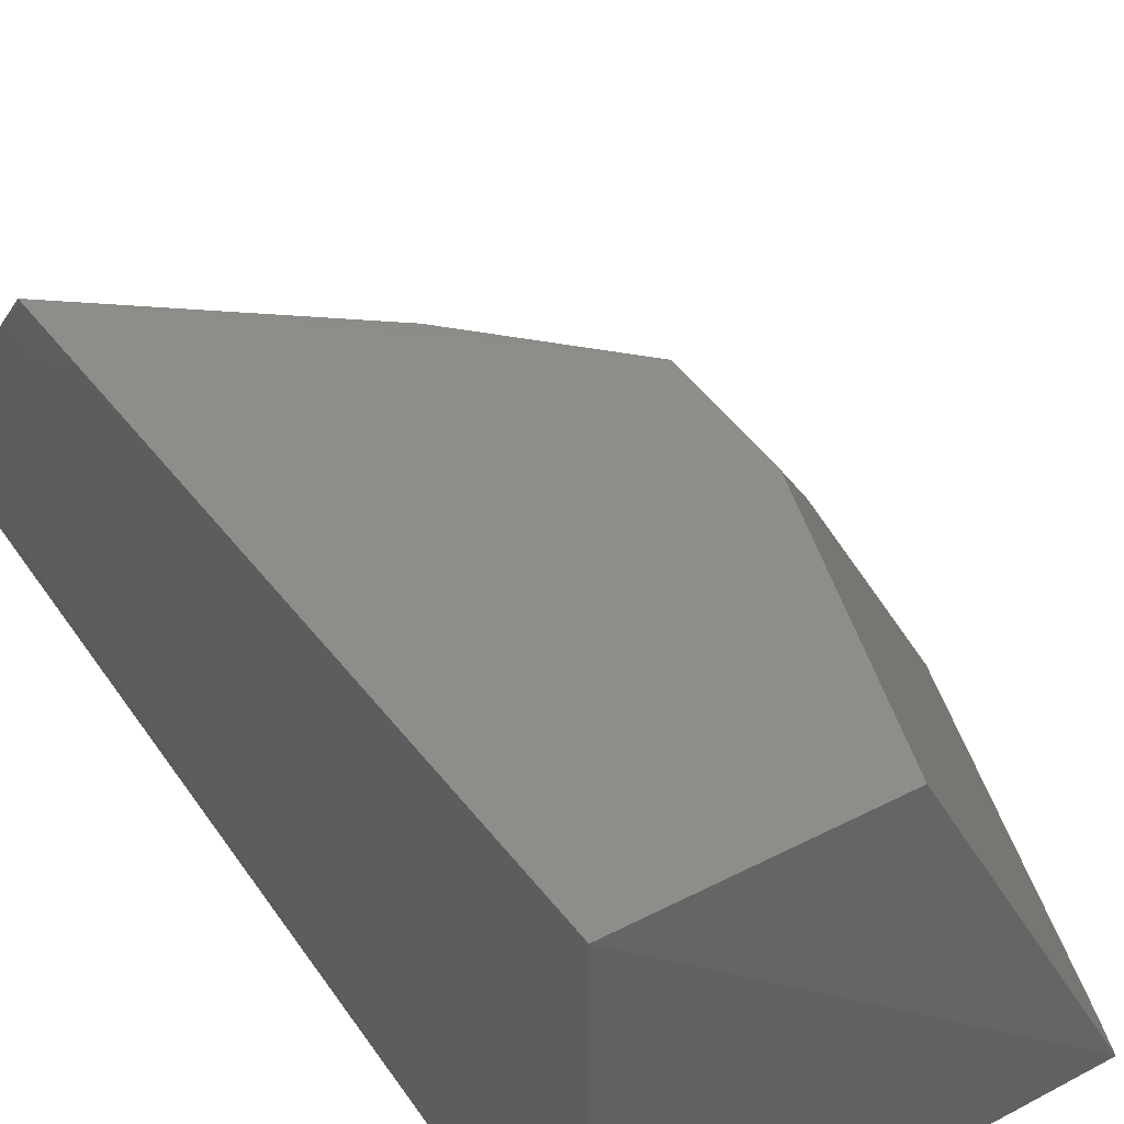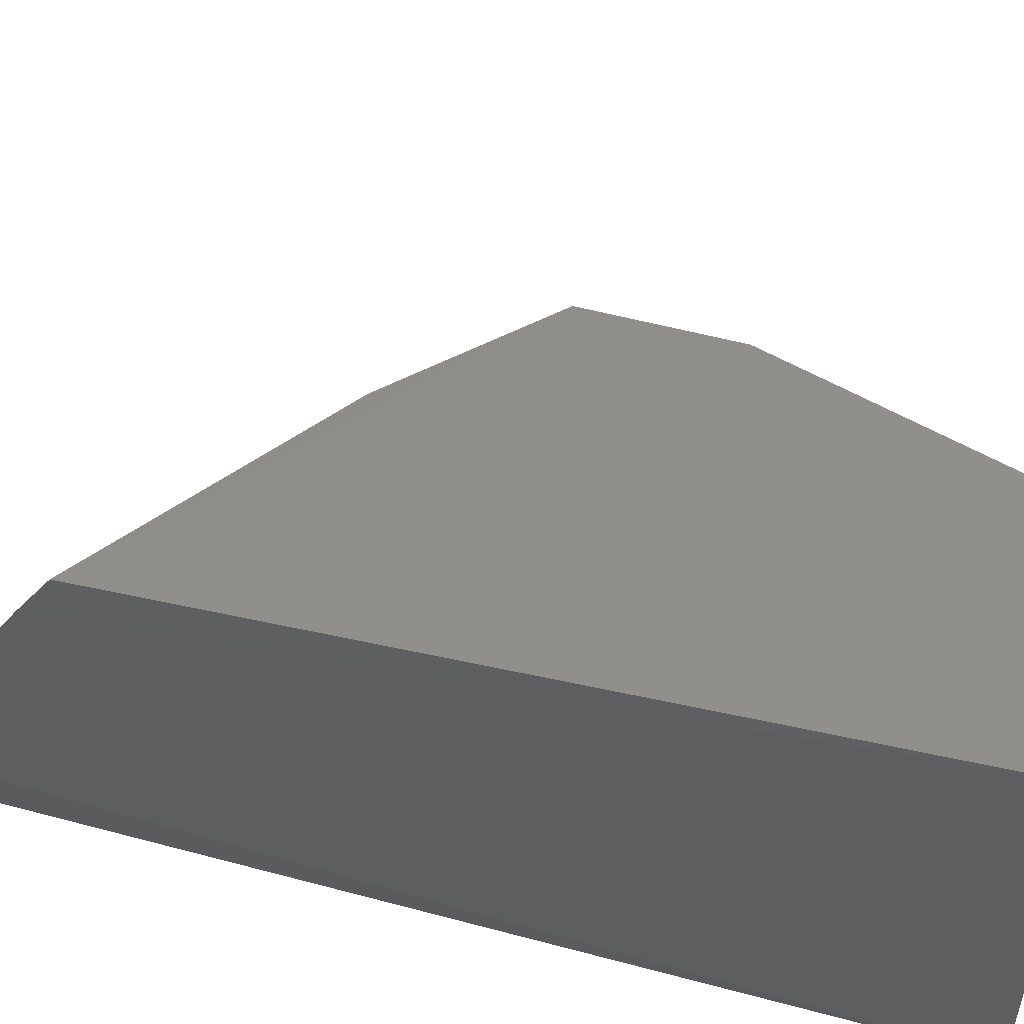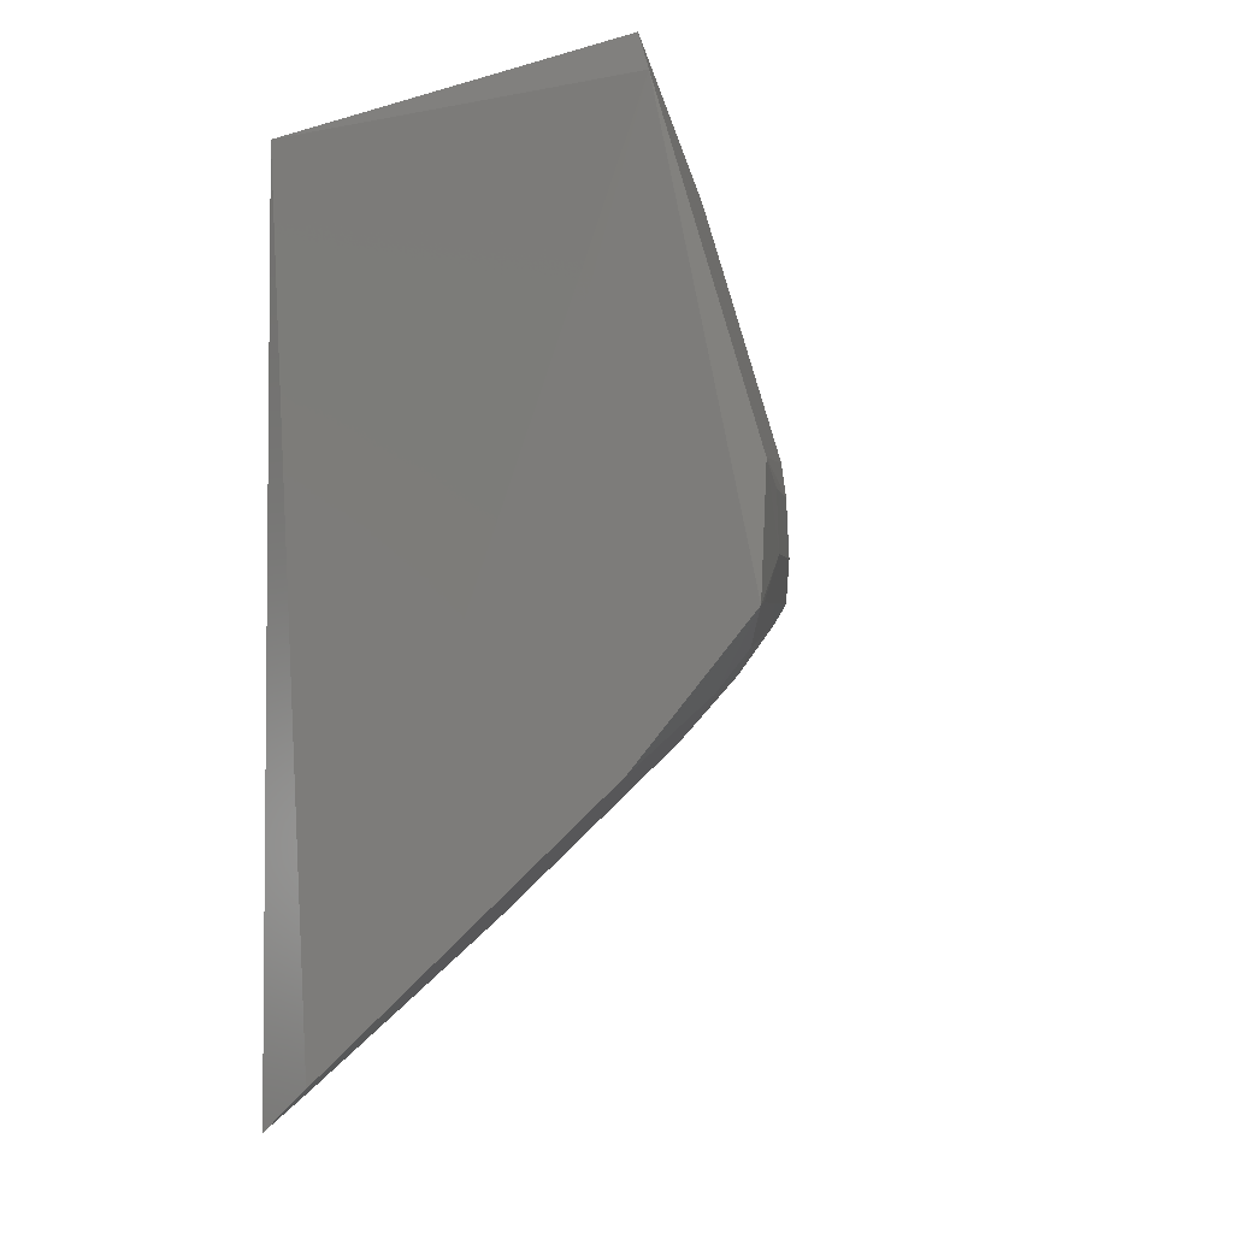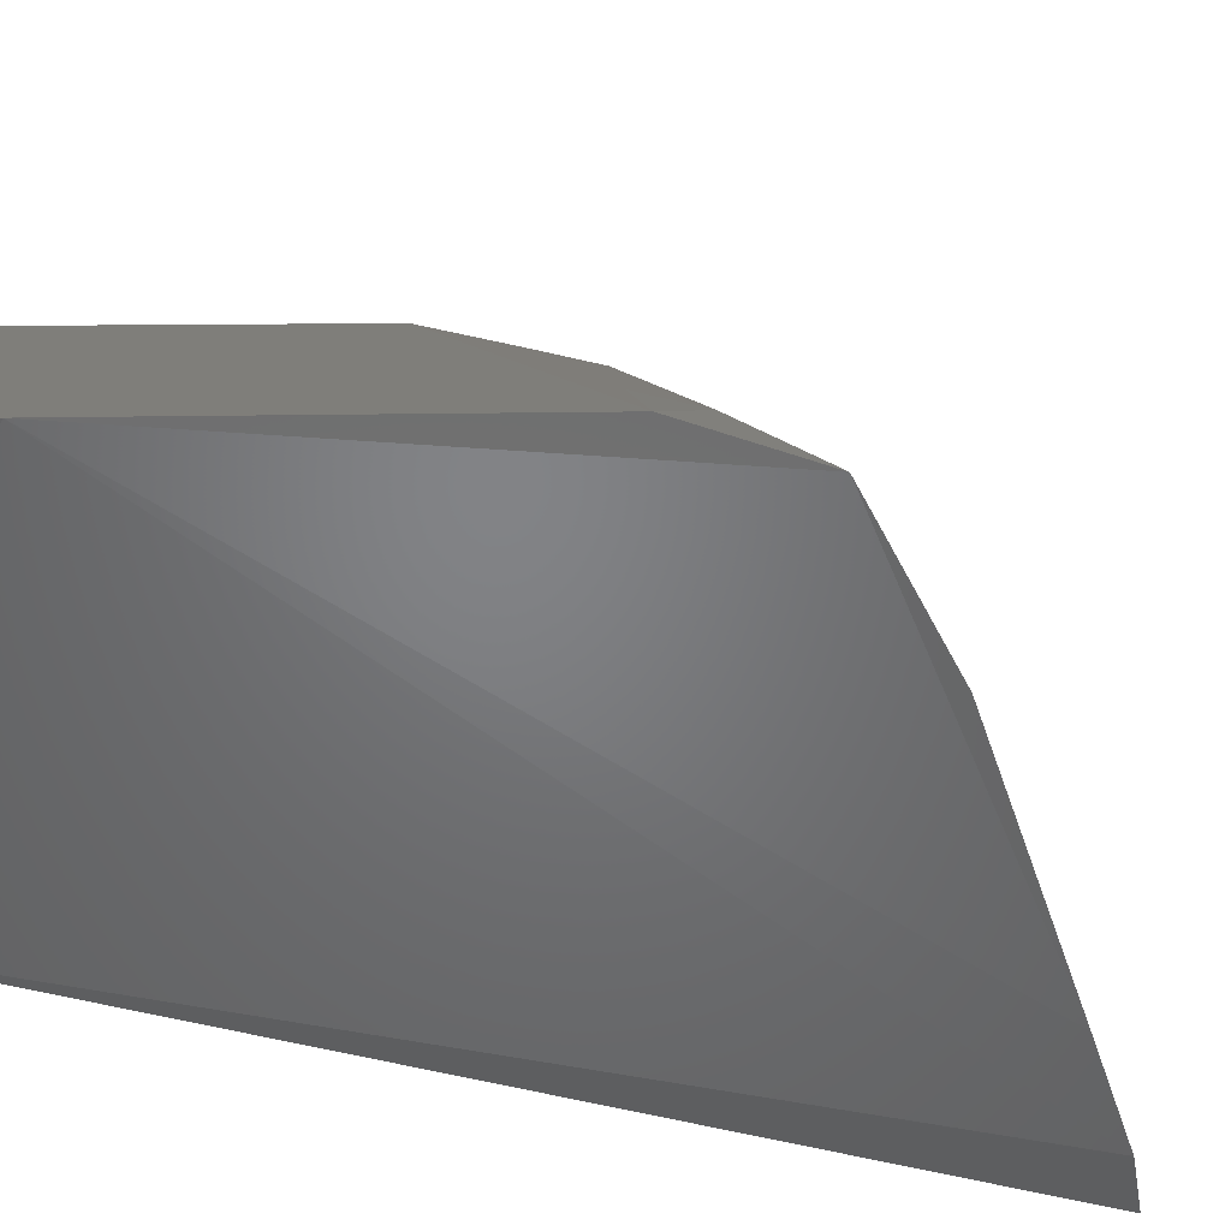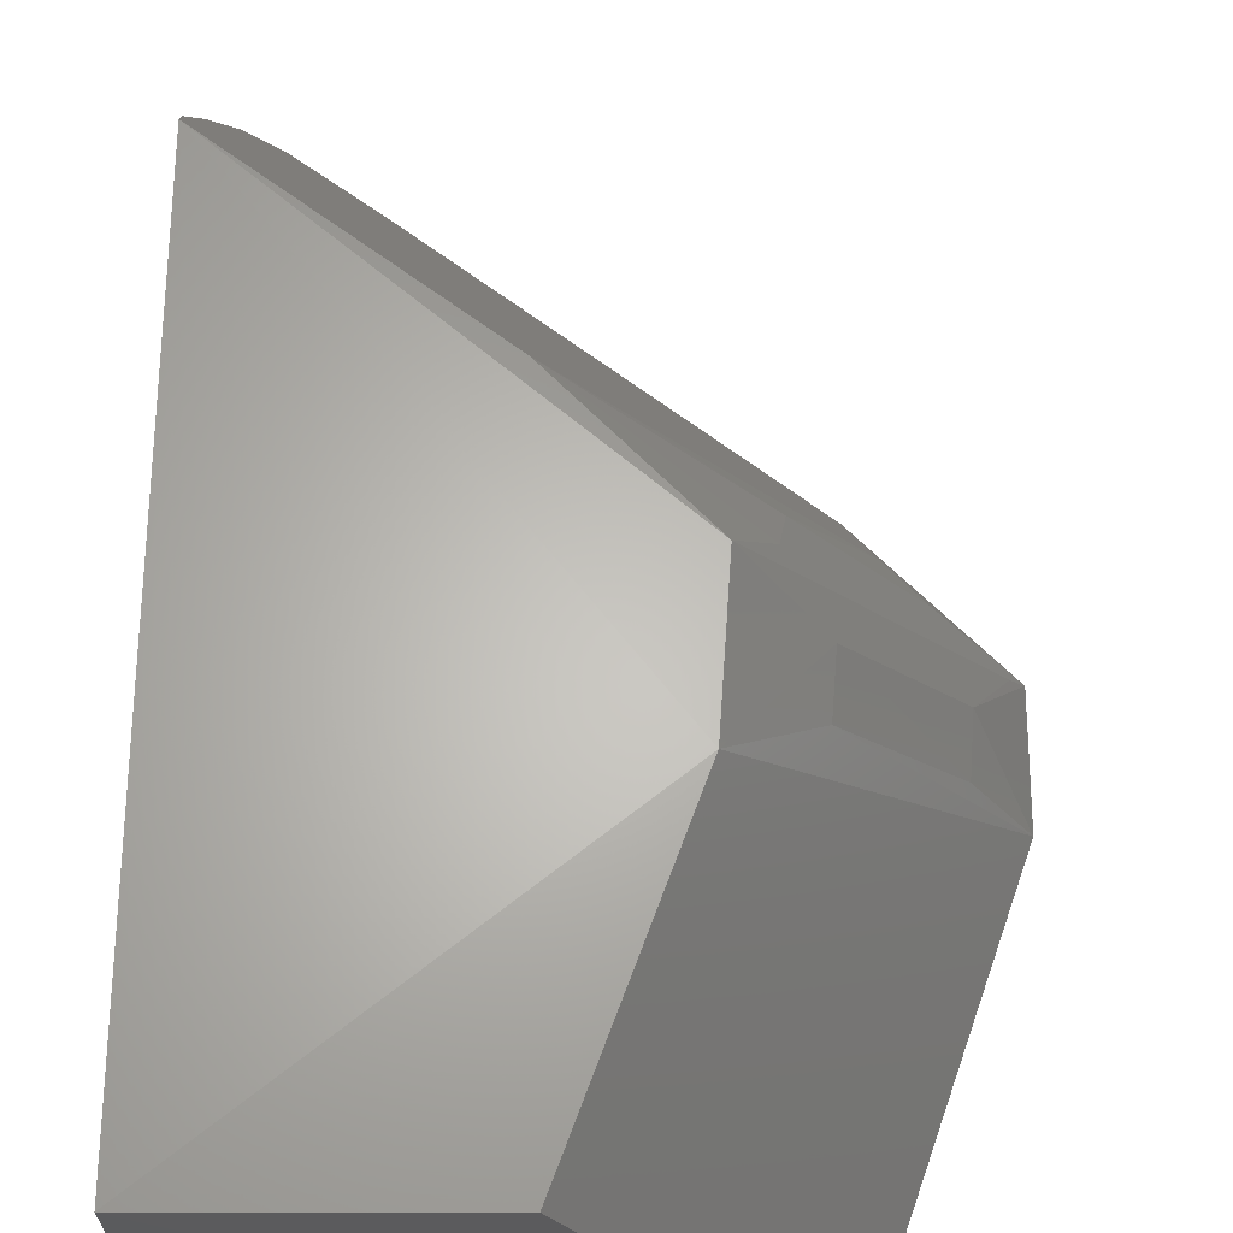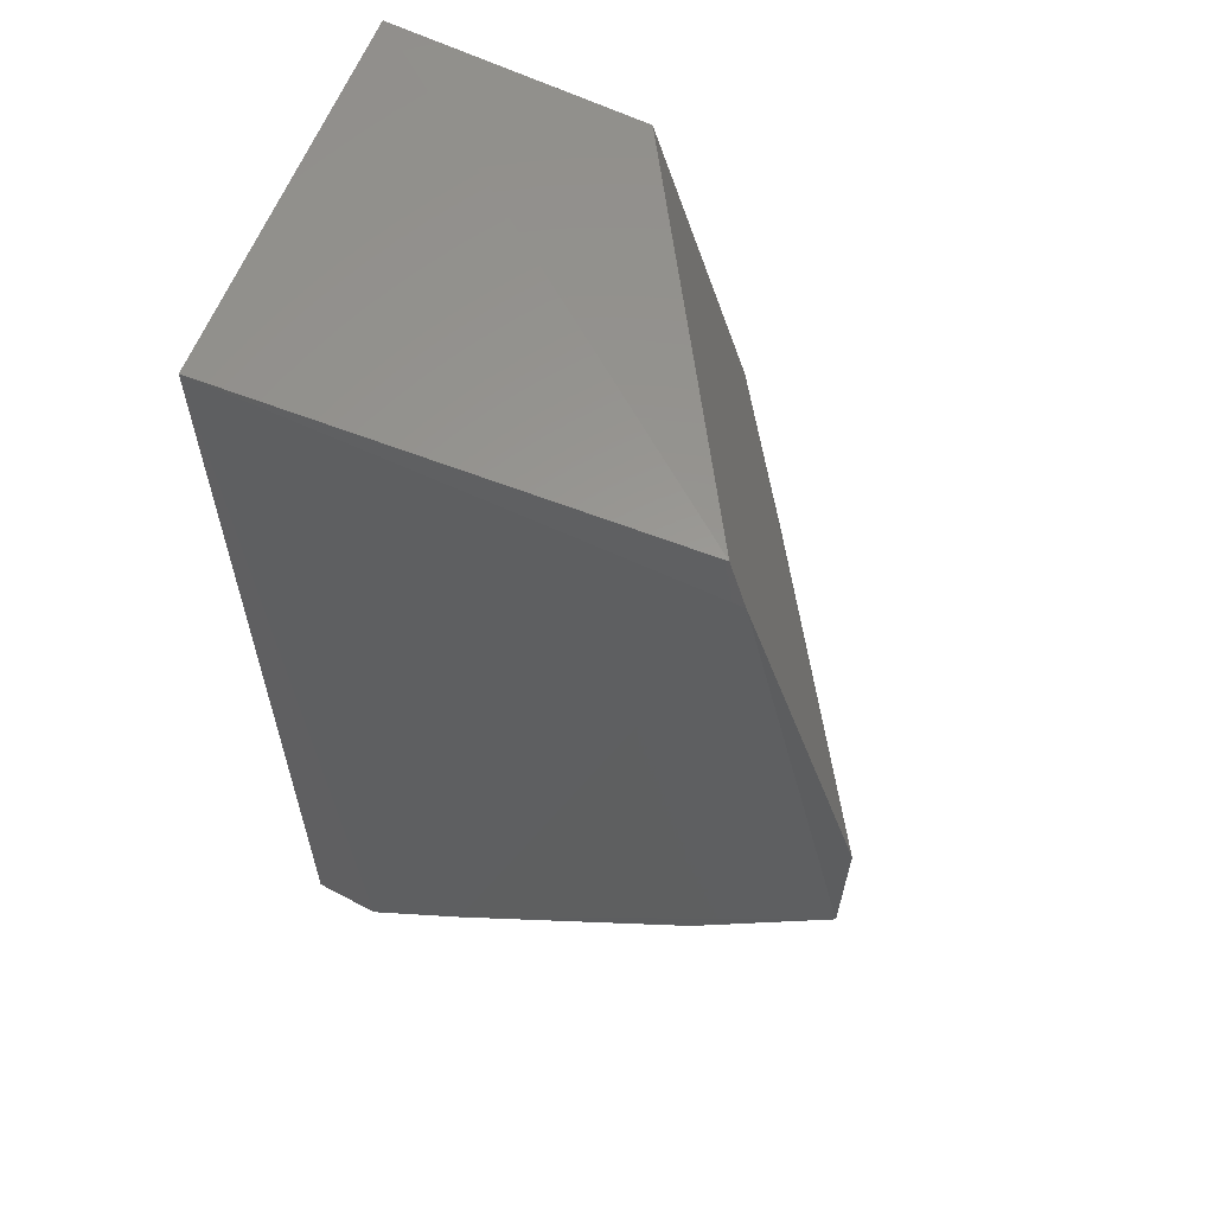
<metadata>
{"format":"stl","ext":"stl","renderer":"f3d","projection":"perspective","resolution":1024,"background":"white","views":[{"elev":42.2,"azim":-32.2,"up":"+Y"},{"elev":51.8,"azim":-74.7,"up":"+Y"},{"elev":-9.5,"azim":36.8,"up":"+Z"},{"elev":-51.6,"azim":72.6,"up":"+Y"},{"elev":65.1,"azim":1.6,"up":"+Y"},{"elev":59.0,"azim":20.6,"up":"+Z"}]}
</metadata>
<code>
# stl→obj: 28 verts, 52 faces
v 19.98 43.29 -4.464
v 20.08 43.23 -6.703
v 14.31 43.49 -11.25
v 21.6 37.34 0.203
v 18.46 43.37 0.0981
v 22.87 38.75 -6.936
v 23.67 37.24 -6.023
v 23.63 37.15 -7.918
v 15.92 37.23 -13.96
v 14.53 37.48 0.2875
v 14.7 37.62 -14.6
v 14.53 43.68 0.2875
v 14.3 38.98 -14.05
v 21.89 37.2 -0.45
v 23.41 37.56 -7.803
v 21.16 41.6 -5.465
v 14.2 41.14 -12.78
v 18.02 43.29 -8.672
v 22.42 38.73 -8.155
v 21.85 38.72 -8.715
v 21.5 37.18 -9.932
v 17.58 37.19 -12.78
v 22.83 38.77 -6.032
v 21.2 41.58 -6.376
v 14.23 42.86 -11.7
v 20.7 40.96 -8.126
v 20.6 42.07 -7.243
v 19.11 42.13 -8.609
f 1 2 3
f 4 1 5
f 6 7 8
f 9 10 11
f 12 1 3
f 12 5 1
f 12 4 5
f 12 10 4
f 13 11 10
f 14 8 7
f 14 7 1
f 14 1 4
f 14 4 10
f 14 10 9
f 15 6 8
f 15 8 2
f 15 2 6
f 16 1 7
f 17 10 12
f 17 13 10
f 17 11 13
f 17 9 11
f 17 3 9
f 18 3 2
f 18 9 3
f 19 8 20
f 21 20 8
f 22 14 9
f 22 8 14
f 22 21 8
f 22 9 18
f 23 16 7
f 23 7 6
f 24 6 2
f 24 2 1
f 24 1 16
f 24 23 6
f 24 16 23
f 25 17 12
f 25 12 3
f 25 3 17
f 26 19 20
f 27 2 8
f 27 8 19
f 27 19 26
f 27 26 18
f 27 18 2
f 28 26 20
f 28 18 26
f 28 20 21
f 28 22 18
f 28 21 22

</code>
